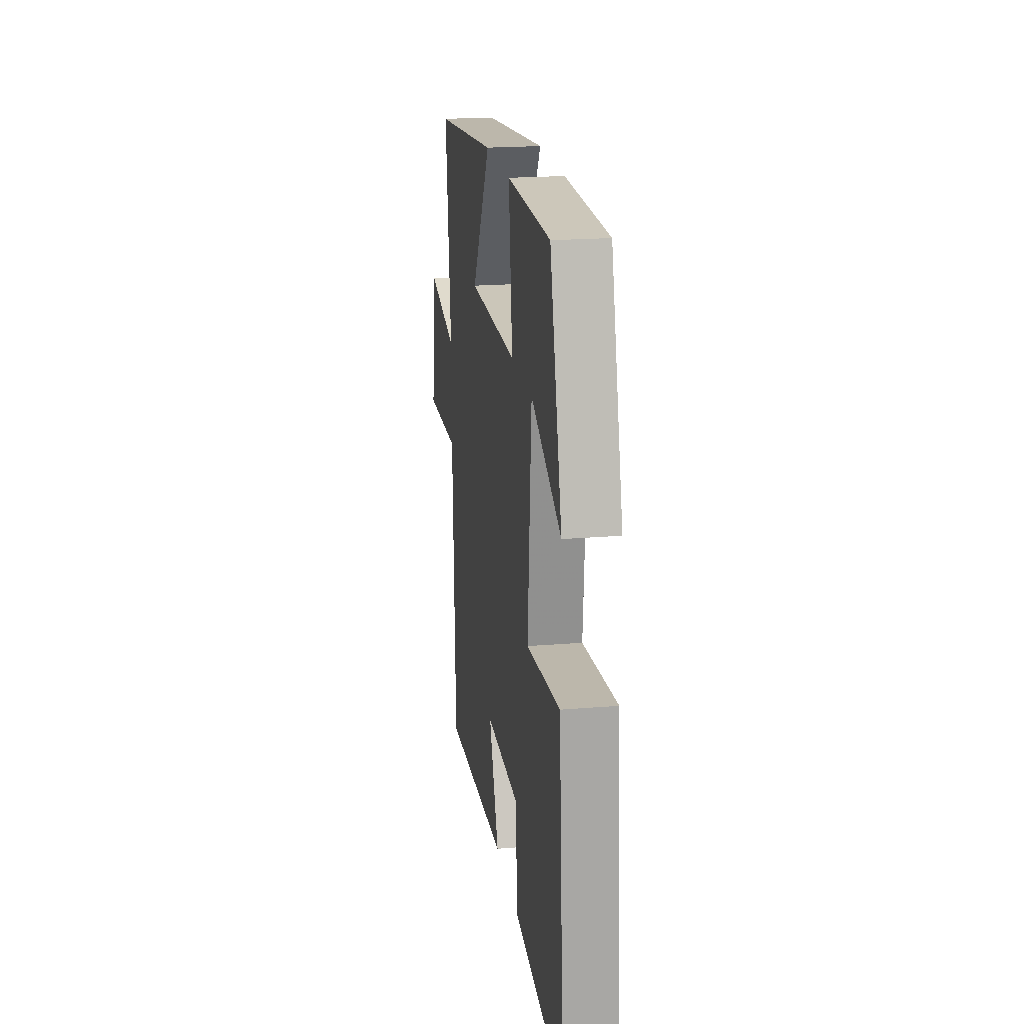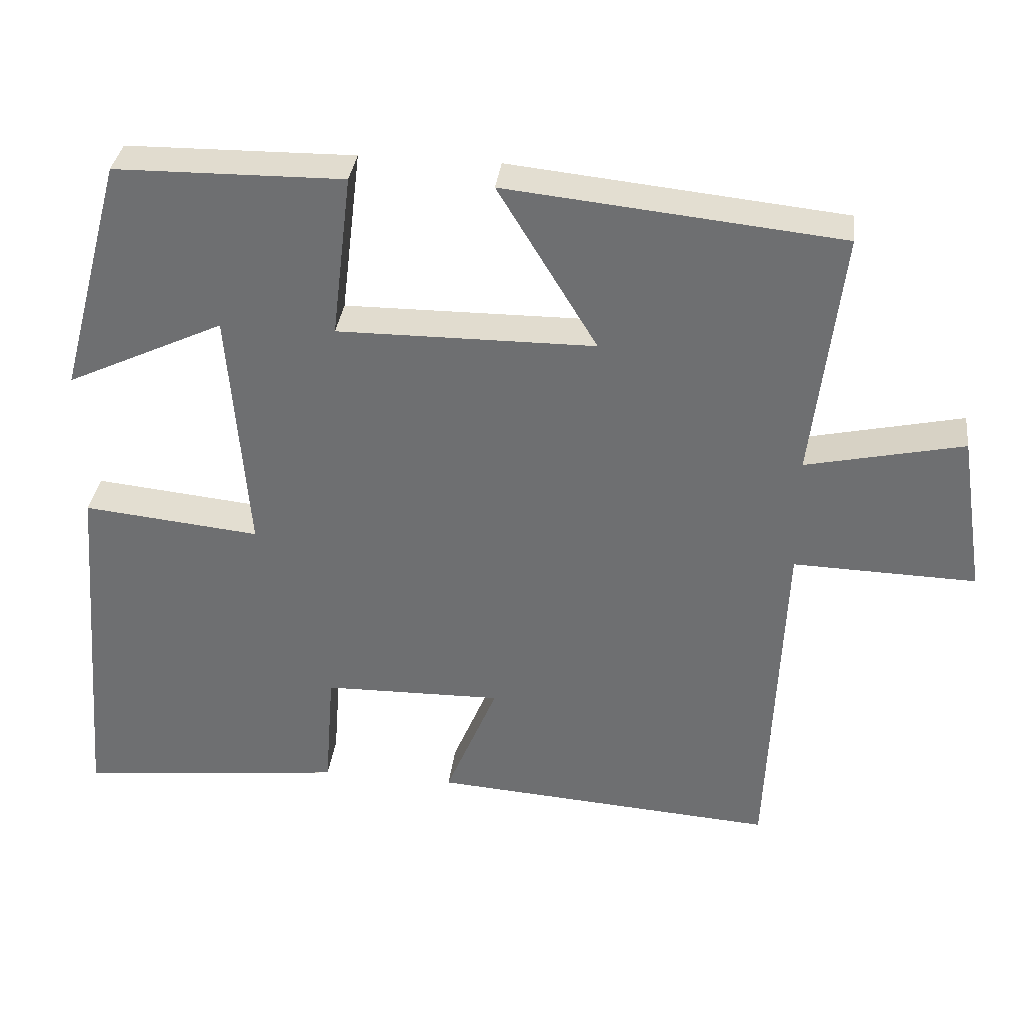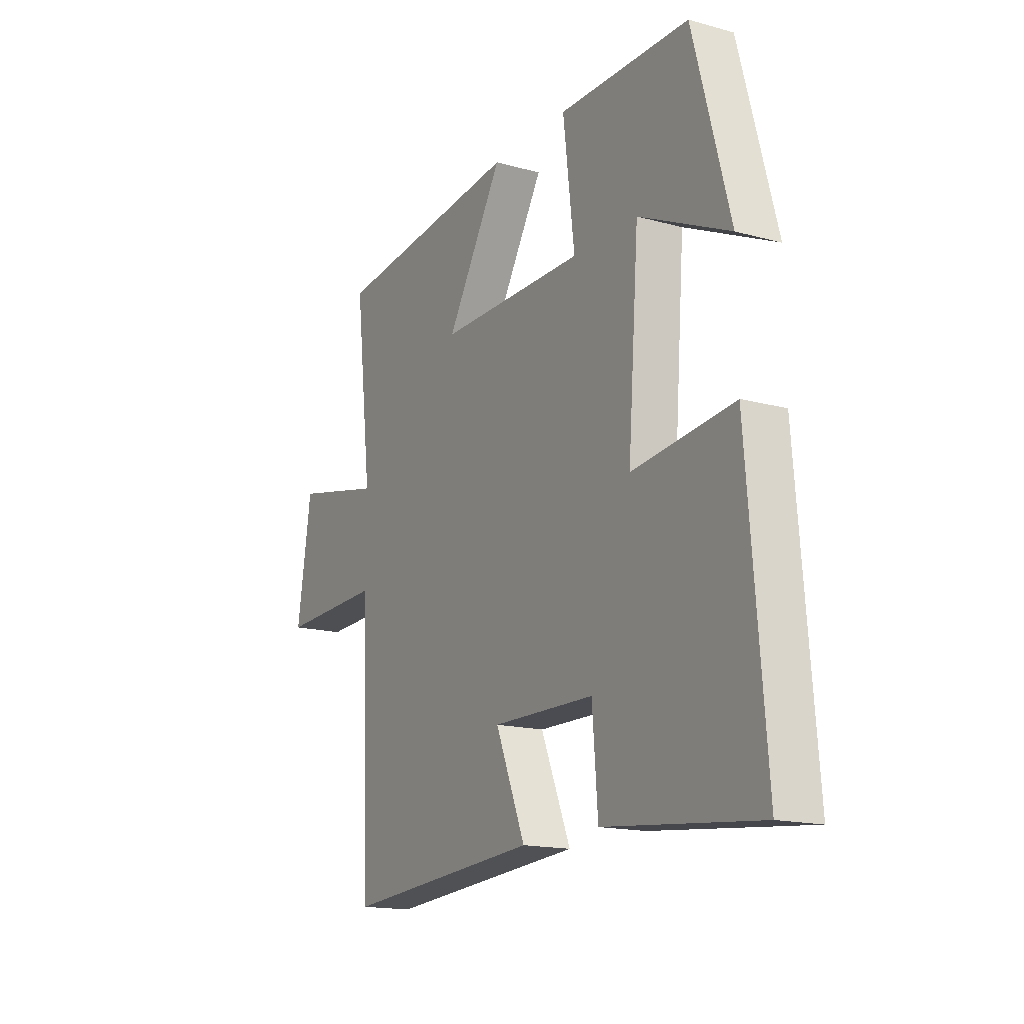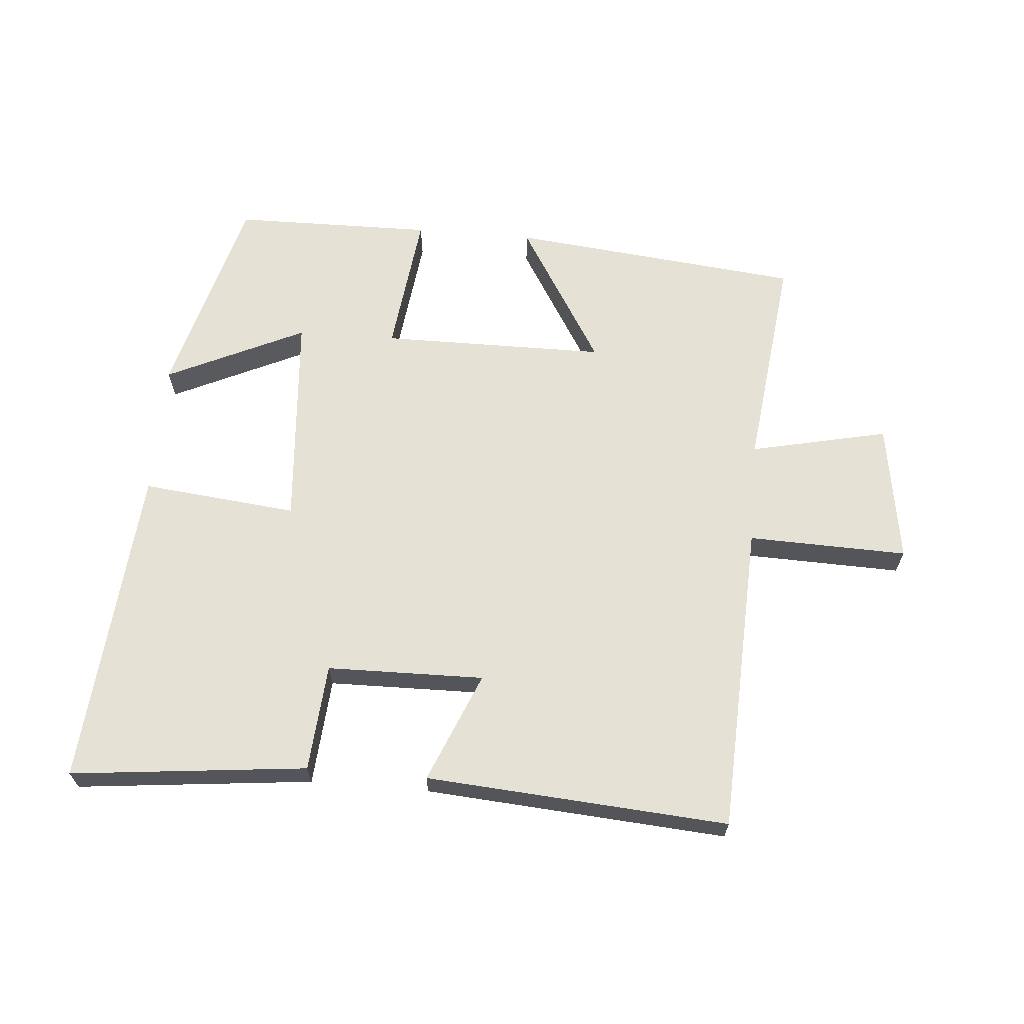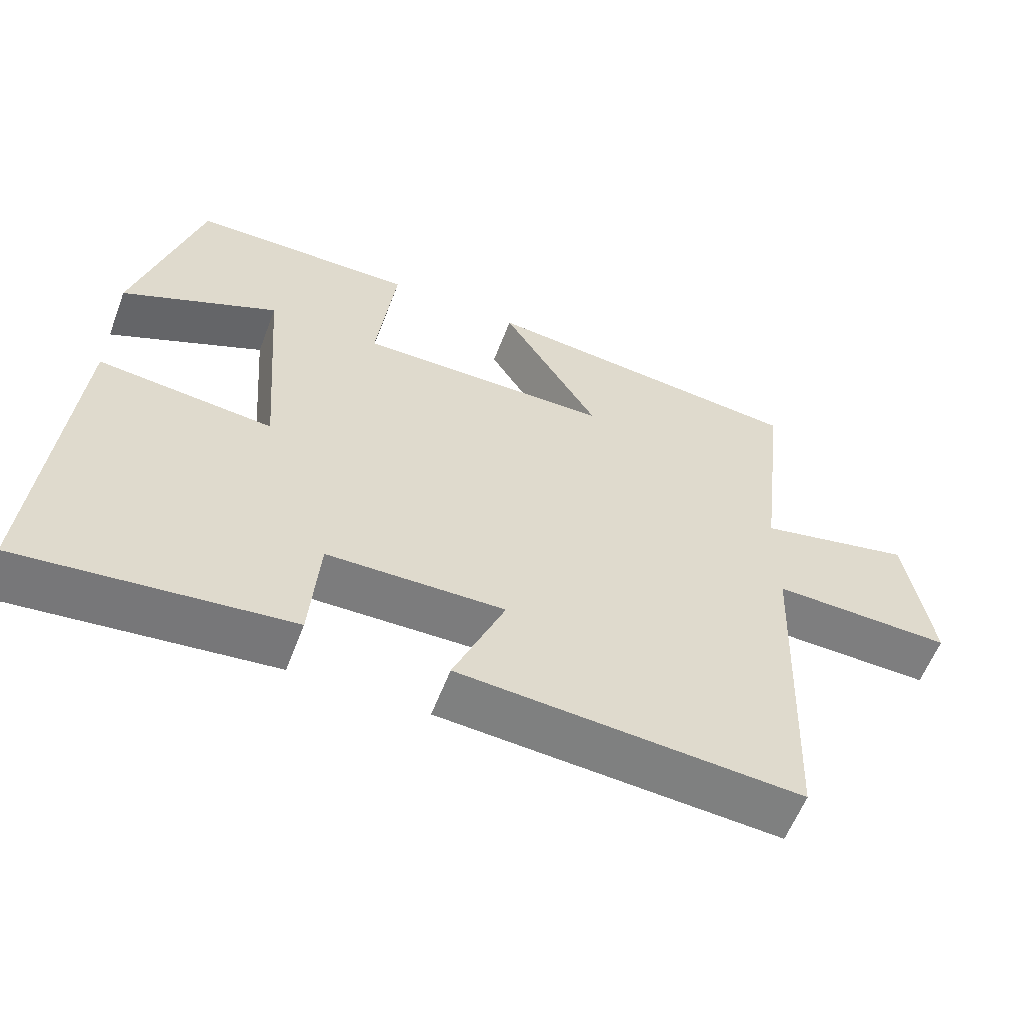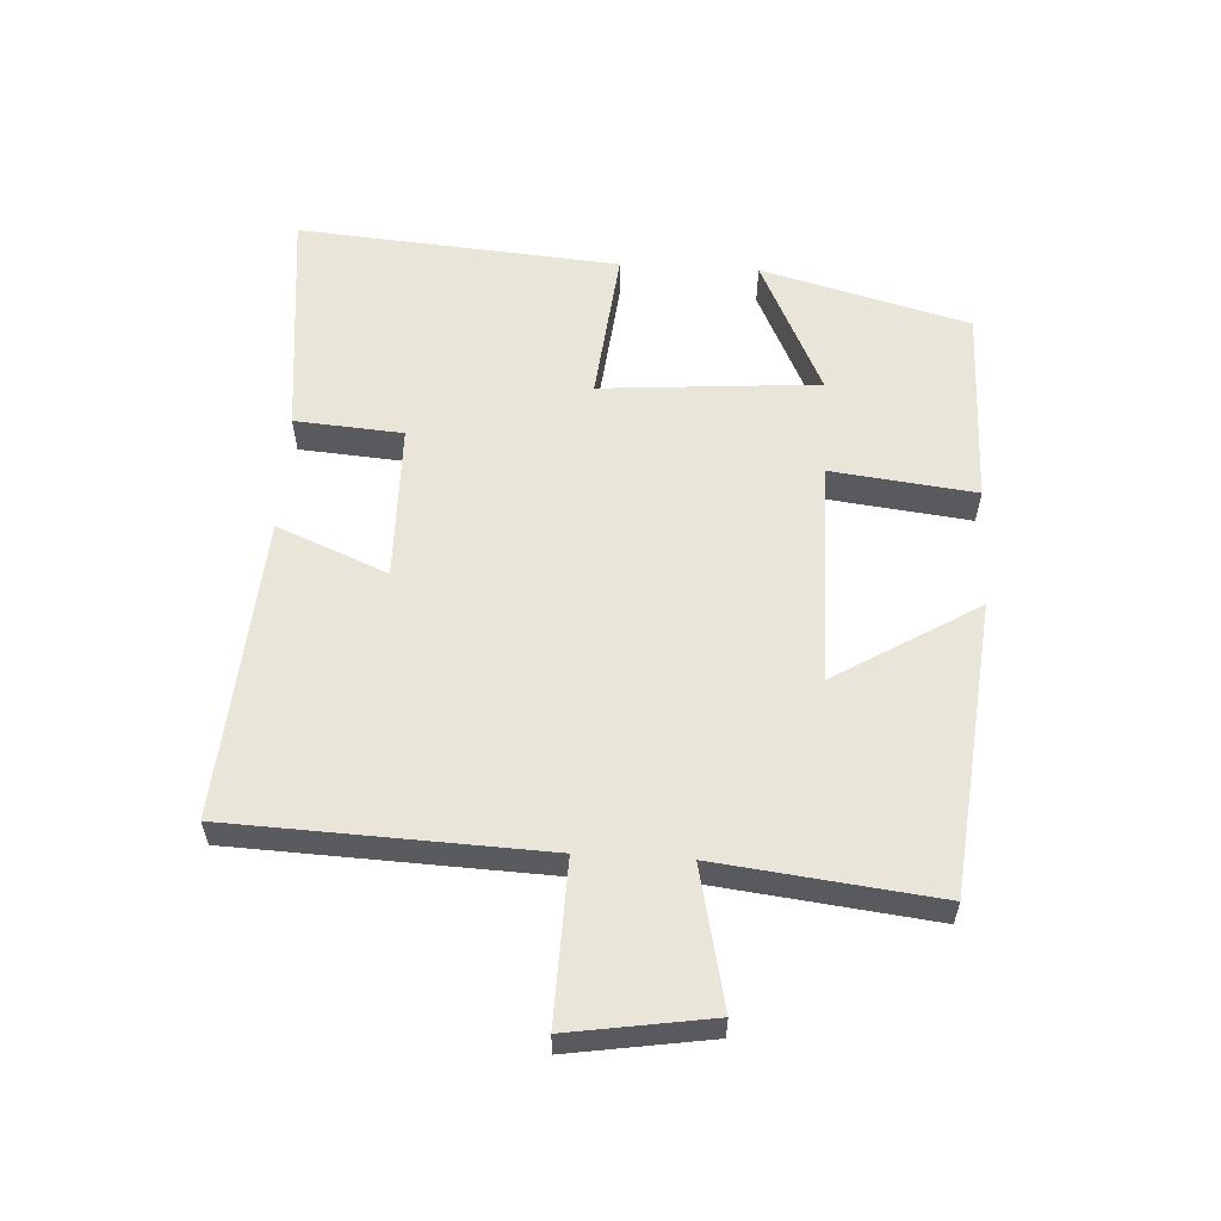
<metadata>
{"format":"obj","ext":"obj","renderer":"f3d","projection":"perspective","resolution":1024,"background":"white","views":[{"elev":20.5,"azim":81.4,"up":"+Z"},{"elev":34.5,"azim":-173.0,"up":"+Z"},{"elev":-16.2,"azim":60.5,"up":"+Z"},{"elev":64.9,"azim":-175.2,"up":"+Y"},{"elev":-59.0,"azim":159.2,"up":"+Z"},{"elev":57.7,"azim":-86.8,"up":"+Y"}]}
</metadata>
<code>
v -0.48 0.07 -0.534
v -0.5 0.07 -0.05
v -0.748 0.07 -0.057
v -0.714 0.07 0.161
v -0.5 0.07 0.114
v -0.54 0.07 0.453
v -0.086 0.07 0.5
v -0.221 0.07 0.278
v 0.129 0.07 0.276
v 0.102 0.07 0.5
v 0.413 0.07 0.496
v 0.5 0.07 0.173
v 0.285 0.07 0.274
v 0.259 0.07 -0.064
v 0.5 0.07 -0.039
v 0.541 0.07 -0.539
v 0.175 0.07 -0.5
v 0.162 0.07 -0.333
v -0.082 0.07 -0.329
v -0.011 0.07 -0.5
v -0.48 0 -0.534
v -0.5 0 -0.05
v -0.748 0 -0.057
v -0.714 0 0.161
v -0.5 0 0.114
v -0.54 0 0.453
v -0.086 0 0.5
v -0.221 0 0.278
v 0.129 0 0.276
v 0.102 0 0.5
v 0.413 0 0.496
v 0.5 0 0.173
v 0.285 0 0.274
v 0.259 0 -0.064
v 0.5 0 -0.039
v 0.541 0 -0.539
v 0.175 0 -0.5
v 0.162 0 -0.333
v -0.082 0 -0.329
v -0.011 0 -0.5
f 19 20 1 2
f 18 19 2
f 15 16 17 18
f 14 15 18
f 13 14 18 2
f 10 11 12 13
f 9 10 13
f 8 9 13 2
f 5 6 7 8
f 5 8 2 3
f 3 4 5
f 22 21 40 39
f 22 39 38
f 38 37 36 35
f 38 35 34
f 22 38 34 33
f 33 32 31 30
f 33 30 29
f 22 33 29 28
f 28 27 26 25
f 23 22 28 25
f 25 24 23
f 1 21 22 2
f 2 22 23 3
f 3 23 24 4
f 4 24 25 5
f 5 25 26 6
f 6 26 27 7
f 7 27 28 8
f 8 28 29 9
f 9 29 30 10
f 10 30 31 11
f 11 31 32 12
f 12 32 33 13
f 13 33 34 14
f 14 34 35 15
f 15 35 36 16
f 16 36 37 17
f 17 37 38 18
f 18 38 39 19
f 19 39 40 20
f 20 40 21 1

</code>
